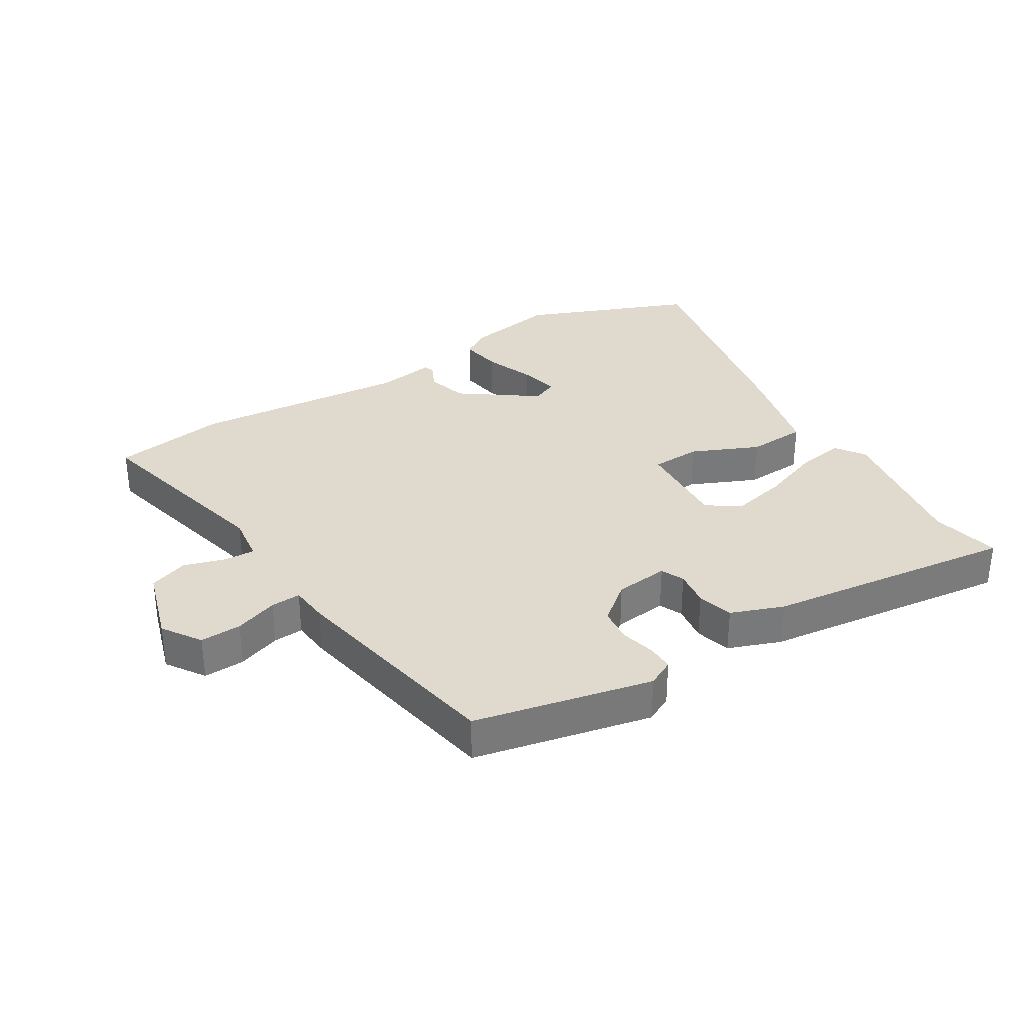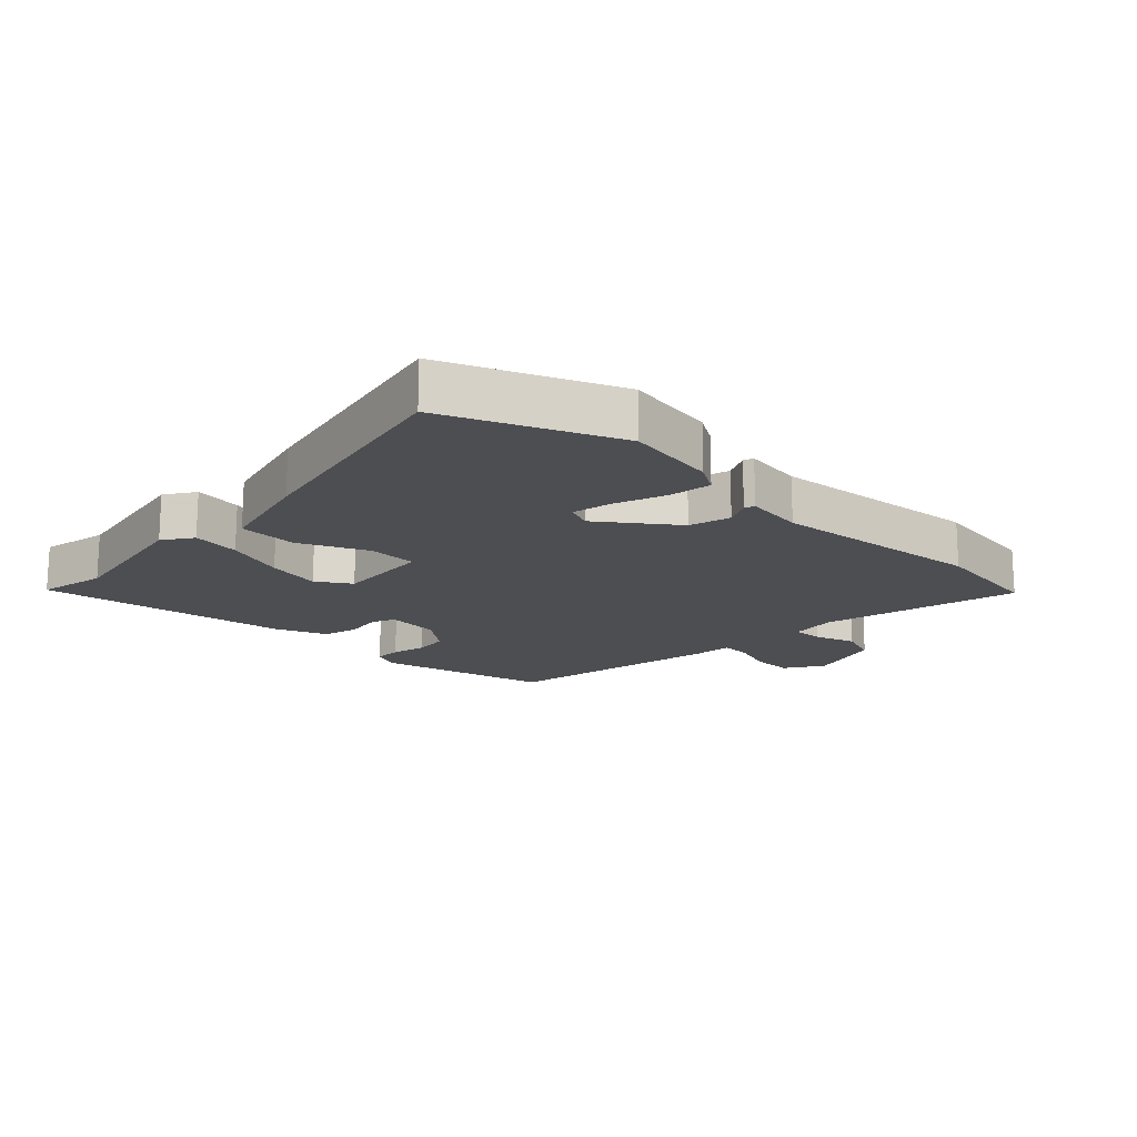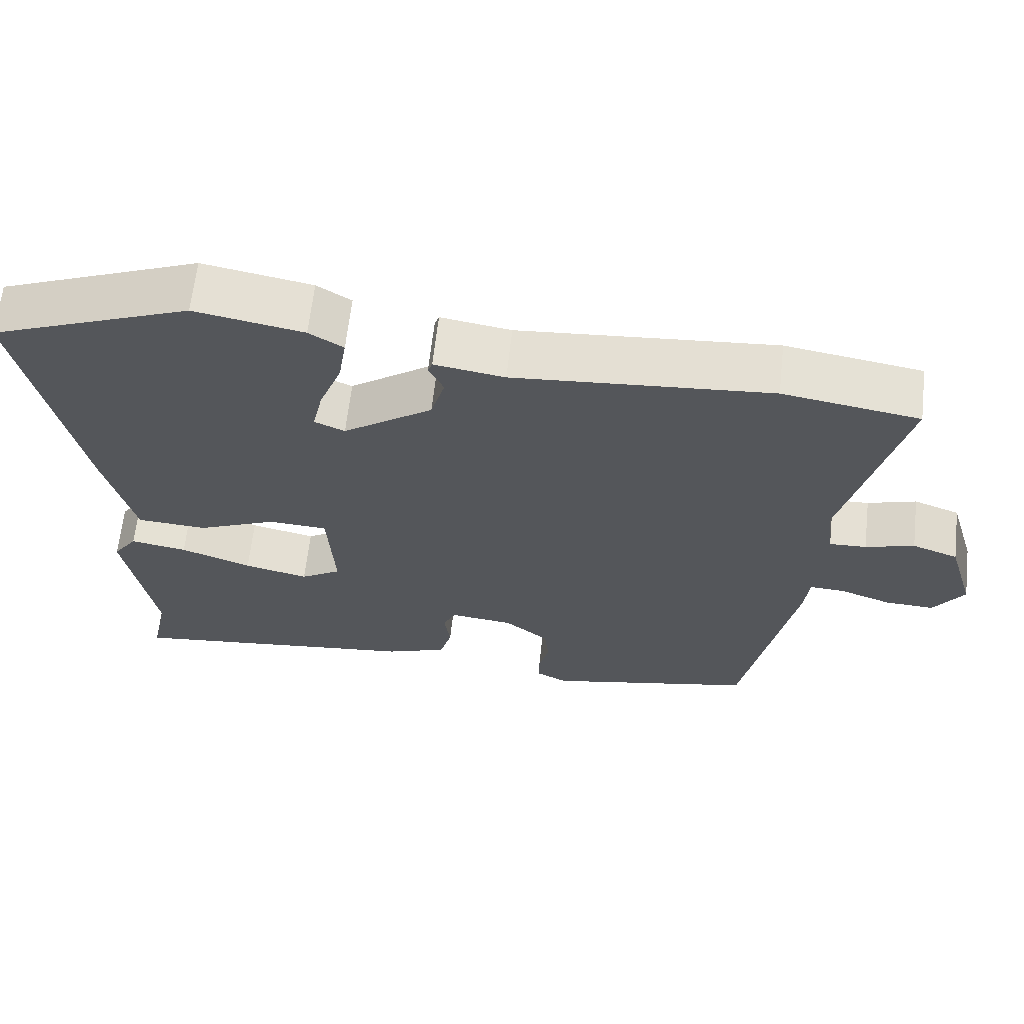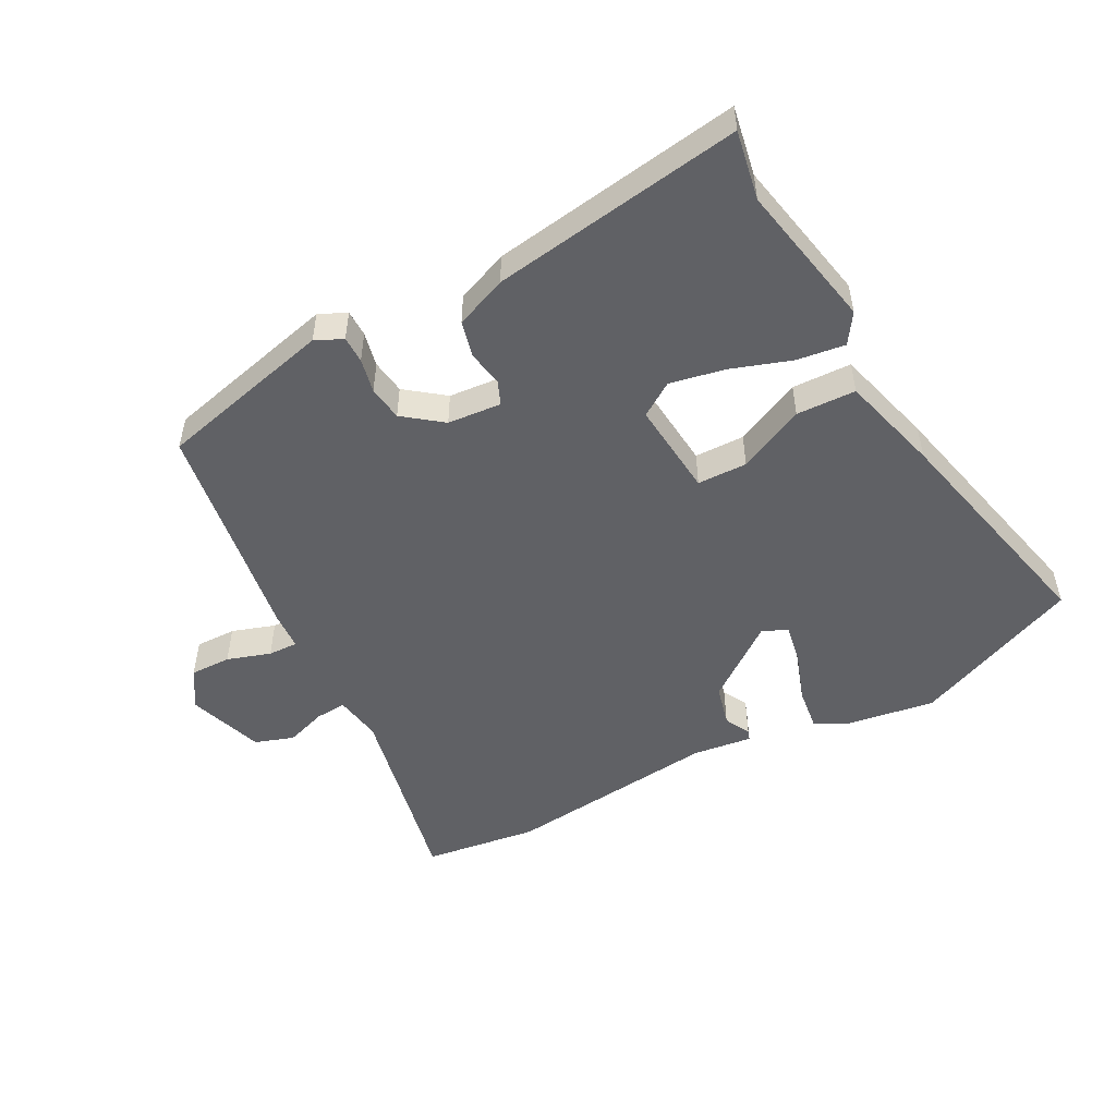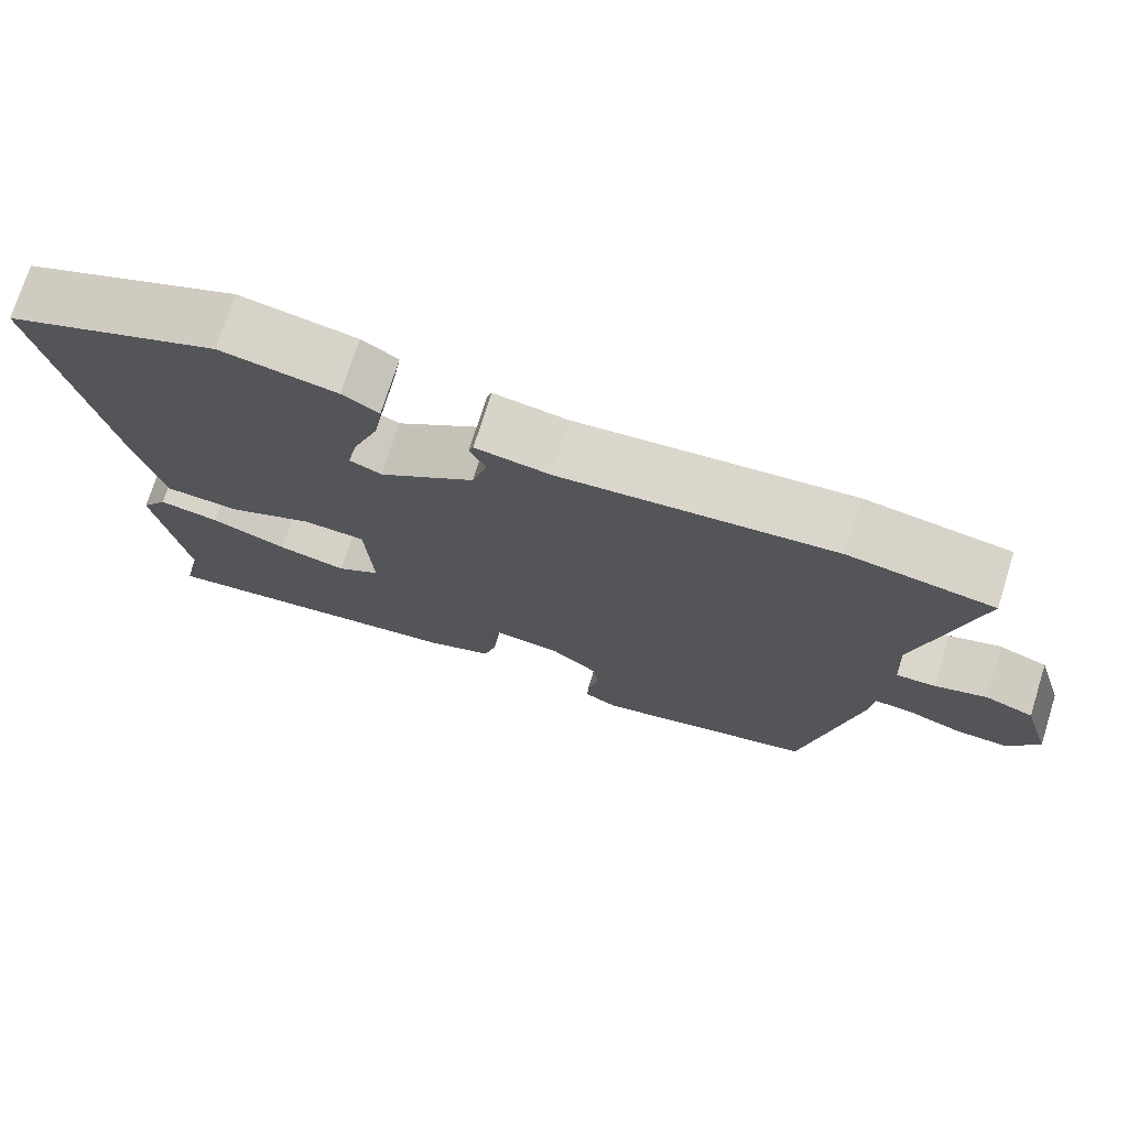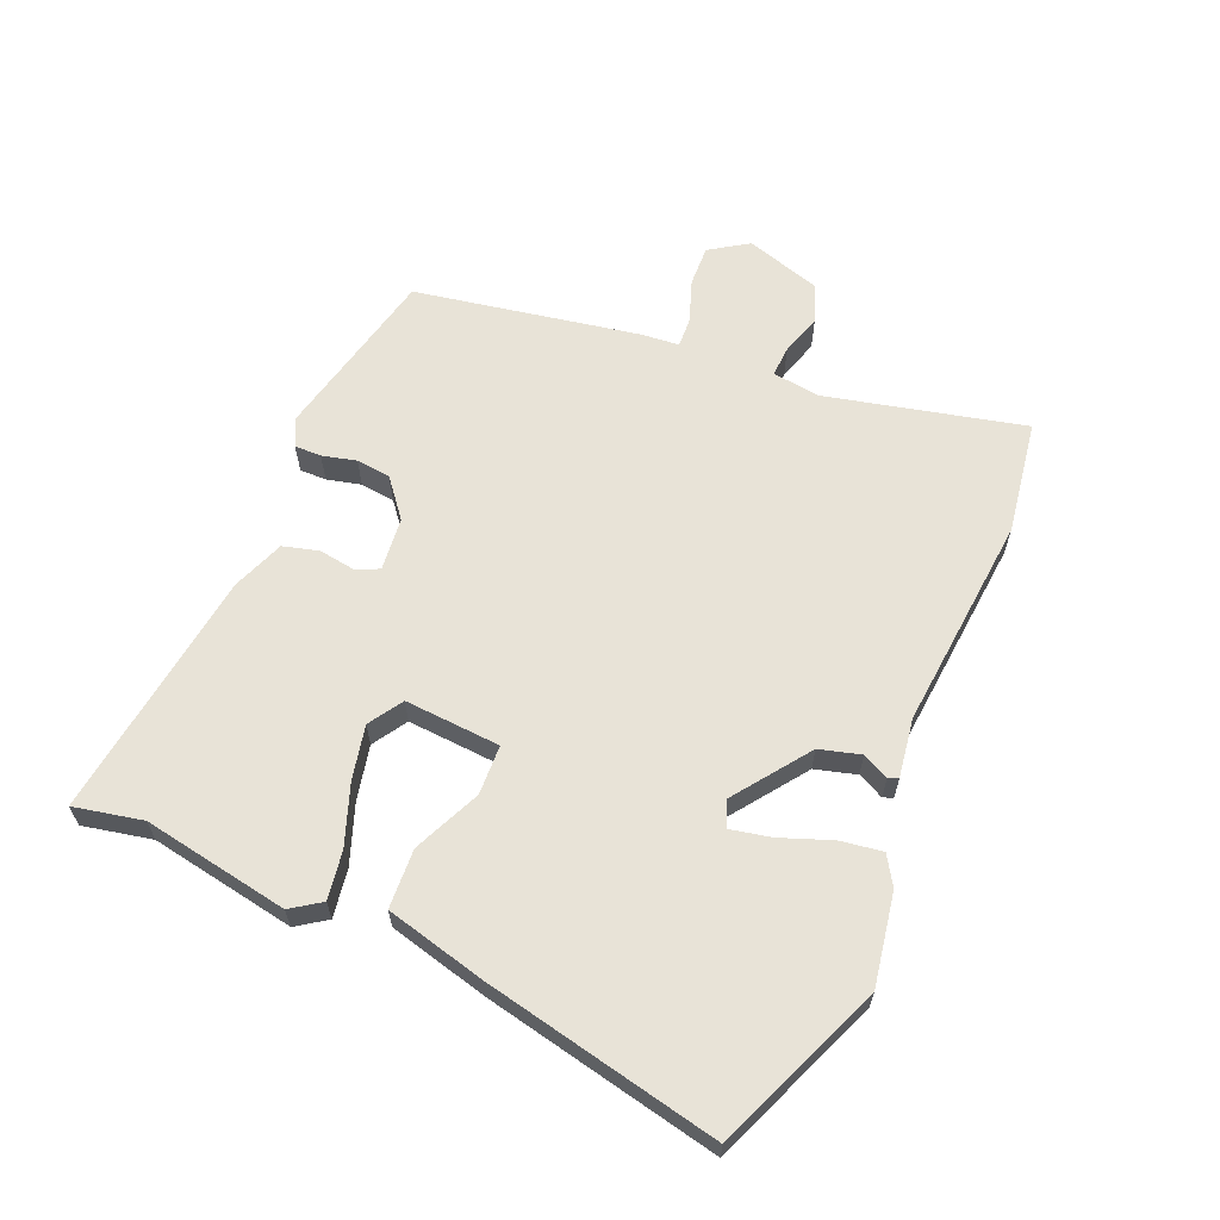
<metadata>
{"format":"obj","ext":"obj","renderer":"f3d","projection":"perspective","resolution":1024,"background":"white","views":[{"elev":32.7,"azim":148.7,"up":"+Y"},{"elev":-16.5,"azim":-43.0,"up":"+Y"},{"elev":64.4,"azim":6.4,"up":"+Z"},{"elev":-50.3,"azim":-150.2,"up":"+Y"},{"elev":73.5,"azim":17.4,"up":"+Z"},{"elev":62.3,"azim":-66.4,"up":"+Y"}]}
</metadata>
<code>
v 0.434 0.07 0.511
v 0.618 0.07 0.481
v 0.54 0.07 0.163
v 0.55 0.07 0.087
v 0.6 0.07 0.089
v 0.666 0.07 0.109
v 0.728 0.07 0.086
v 0.765 0.07 -0.037
v 0.724 0.07 -0.098
v 0.658 0.07 -0.095
v 0.589 0.07 -0.07
v 0.541 0.07 -0.067
v 0.535 0.07 -0.128
v 0.466 0.07 -0.489
v 0.182 0.07 -0.549
v 0.139 0.07 -0.527
v 0.14 0.07 -0.484
v 0.154 0.07 -0.429
v 0.148 0.07 -0.373
v 0.088 0.07 -0.324
v 0.002 0.07 -0.314
v -0.015 0.07 -0.351
v -0.007 0.07 -0.41
v -0.023 0.07 -0.467
v -0.107 0.07 -0.498
v -0.51 0.07 -0.546
v -0.486 0.07 -0.436
v -0.525 0.07 -0.201
v -0.492 0.07 -0.154
v -0.415 0.07 -0.167
v -0.319 0.07 -0.203
v -0.232 0.07 -0.223
v -0.177 0.07 -0.189
v -0.186 0.07 -0.035
v -0.266 0.07 -0.031
v -0.374 0.07 -0.078
v -0.469 0.07 -0.072
v -0.508 0.07 0.089
v -0.584 0.07 0.467
v -0.312 0.07 0.575
v -0.165 0.07 0.548
v -0.119 0.07 0.519
v -0.13 0.07 0.451
v -0.161 0.07 0.37
v -0.175 0.07 0.306
v -0.134 0.07 0.288
v -0.013 0.07 0.374
v 0.006 0.07 0.44
v -0.014 0.07 0.482
v -0.008 0.07 0.498
v 0.087 0.07 0.483
v 0.434 0 0.511
v 0.618 0 0.481
v 0.54 0 0.163
v 0.55 0 0.087
v 0.6 0 0.089
v 0.666 0 0.109
v 0.728 0 0.086
v 0.765 0 -0.037
v 0.724 0 -0.098
v 0.658 0 -0.095
v 0.589 0 -0.07
v 0.541 0 -0.067
v 0.535 0 -0.128
v 0.466 0 -0.489
v 0.182 0 -0.549
v 0.139 0 -0.527
v 0.14 0 -0.484
v 0.154 0 -0.429
v 0.148 0 -0.373
v 0.088 0 -0.324
v 0.002 0 -0.314
v -0.015 0 -0.351
v -0.007 0 -0.41
v -0.023 0 -0.467
v -0.107 0 -0.498
v -0.51 0 -0.546
v -0.486 0 -0.436
v -0.525 0 -0.201
v -0.492 0 -0.154
v -0.415 0 -0.167
v -0.319 0 -0.203
v -0.232 0 -0.223
v -0.177 0 -0.189
v -0.186 0 -0.035
v -0.266 0 -0.031
v -0.374 0 -0.078
v -0.469 0 -0.072
v -0.508 0 0.089
v -0.584 0 0.467
v -0.312 0 0.575
v -0.165 0 0.548
v -0.119 0 0.519
v -0.13 0 0.451
v -0.161 0 0.37
v -0.175 0 0.306
v -0.134 0 0.288
v -0.013 0 0.374
v 0.006 0 0.44
v -0.014 0 0.482
v -0.008 0 0.498
v 0.087 0 0.483
f 48 49 50 51
f 1 2 3
f 51 1 3
f 48 51 3
f 47 48 3
f 46 47 3 4
f 42 43 44
f 41 42 44
f 40 41 44
f 39 40 44
f 38 39 44
f 37 38 44
f 36 37 44
f 35 36 44 45
f 34 35 45 46
f 29 30 31
f 28 29 31
f 27 28 31
f 27 31 32
f 26 27 32
f 25 26 32
f 24 25 32
f 23 24 32
f 22 23 32
f 21 22 32 33
f 16 17 18
f 15 16 18
f 14 15 18
f 13 14 18
f 12 13 18
f 12 18 19
f 9 10 11
f 8 9 11
f 7 8 11
f 6 7 11
f 5 6 11
f 4 5 11 12
f 46 4 12
f 34 46 12
f 33 34 12
f 21 33 12
f 20 21 12
f 12 19 20
f 102 101 100 99
f 54 53 52
f 54 52 102
f 54 102 99
f 54 99 98
f 55 54 98 97
f 95 94 93
f 95 93 92
f 95 92 91
f 95 91 90
f 95 90 89
f 95 89 88
f 95 88 87
f 96 95 87 86
f 97 96 86 85
f 82 81 80
f 82 80 79
f 82 79 78
f 83 82 78
f 83 78 77
f 83 77 76
f 83 76 75
f 83 75 74
f 83 74 73
f 84 83 73 72
f 69 68 67
f 69 67 66
f 69 66 65
f 69 65 64
f 69 64 63
f 70 69 63
f 62 61 60
f 62 60 59
f 62 59 58
f 62 58 57
f 62 57 56
f 63 62 56 55
f 63 55 97
f 63 97 85
f 63 85 84
f 63 84 72
f 63 72 71
f 71 70 63
f 1 52 53 2
f 2 53 54 3
f 3 54 55 4
f 4 55 56 5
f 5 56 57 6
f 6 57 58 7
f 7 58 59 8
f 8 59 60 9
f 9 60 61 10
f 10 61 62 11
f 11 62 63 12
f 12 63 64 13
f 13 64 65 14
f 14 65 66 15
f 15 66 67 16
f 16 67 68 17
f 17 68 69 18
f 18 69 70 19
f 19 70 71 20
f 20 71 72 21
f 21 72 73 22
f 22 73 74 23
f 23 74 75 24
f 24 75 76 25
f 25 76 77 26
f 26 77 78 27
f 27 78 79 28
f 28 79 80 29
f 29 80 81 30
f 30 81 82 31
f 31 82 83 32
f 32 83 84 33
f 33 84 85 34
f 34 85 86 35
f 35 86 87 36
f 36 87 88 37
f 37 88 89 38
f 38 89 90 39
f 39 90 91 40
f 40 91 92 41
f 41 92 93 42
f 42 93 94 43
f 43 94 95 44
f 44 95 96 45
f 45 96 97 46
f 46 97 98 47
f 47 98 99 48
f 48 99 100 49
f 49 100 101 50
f 50 101 102 51
f 51 102 52 1

</code>
